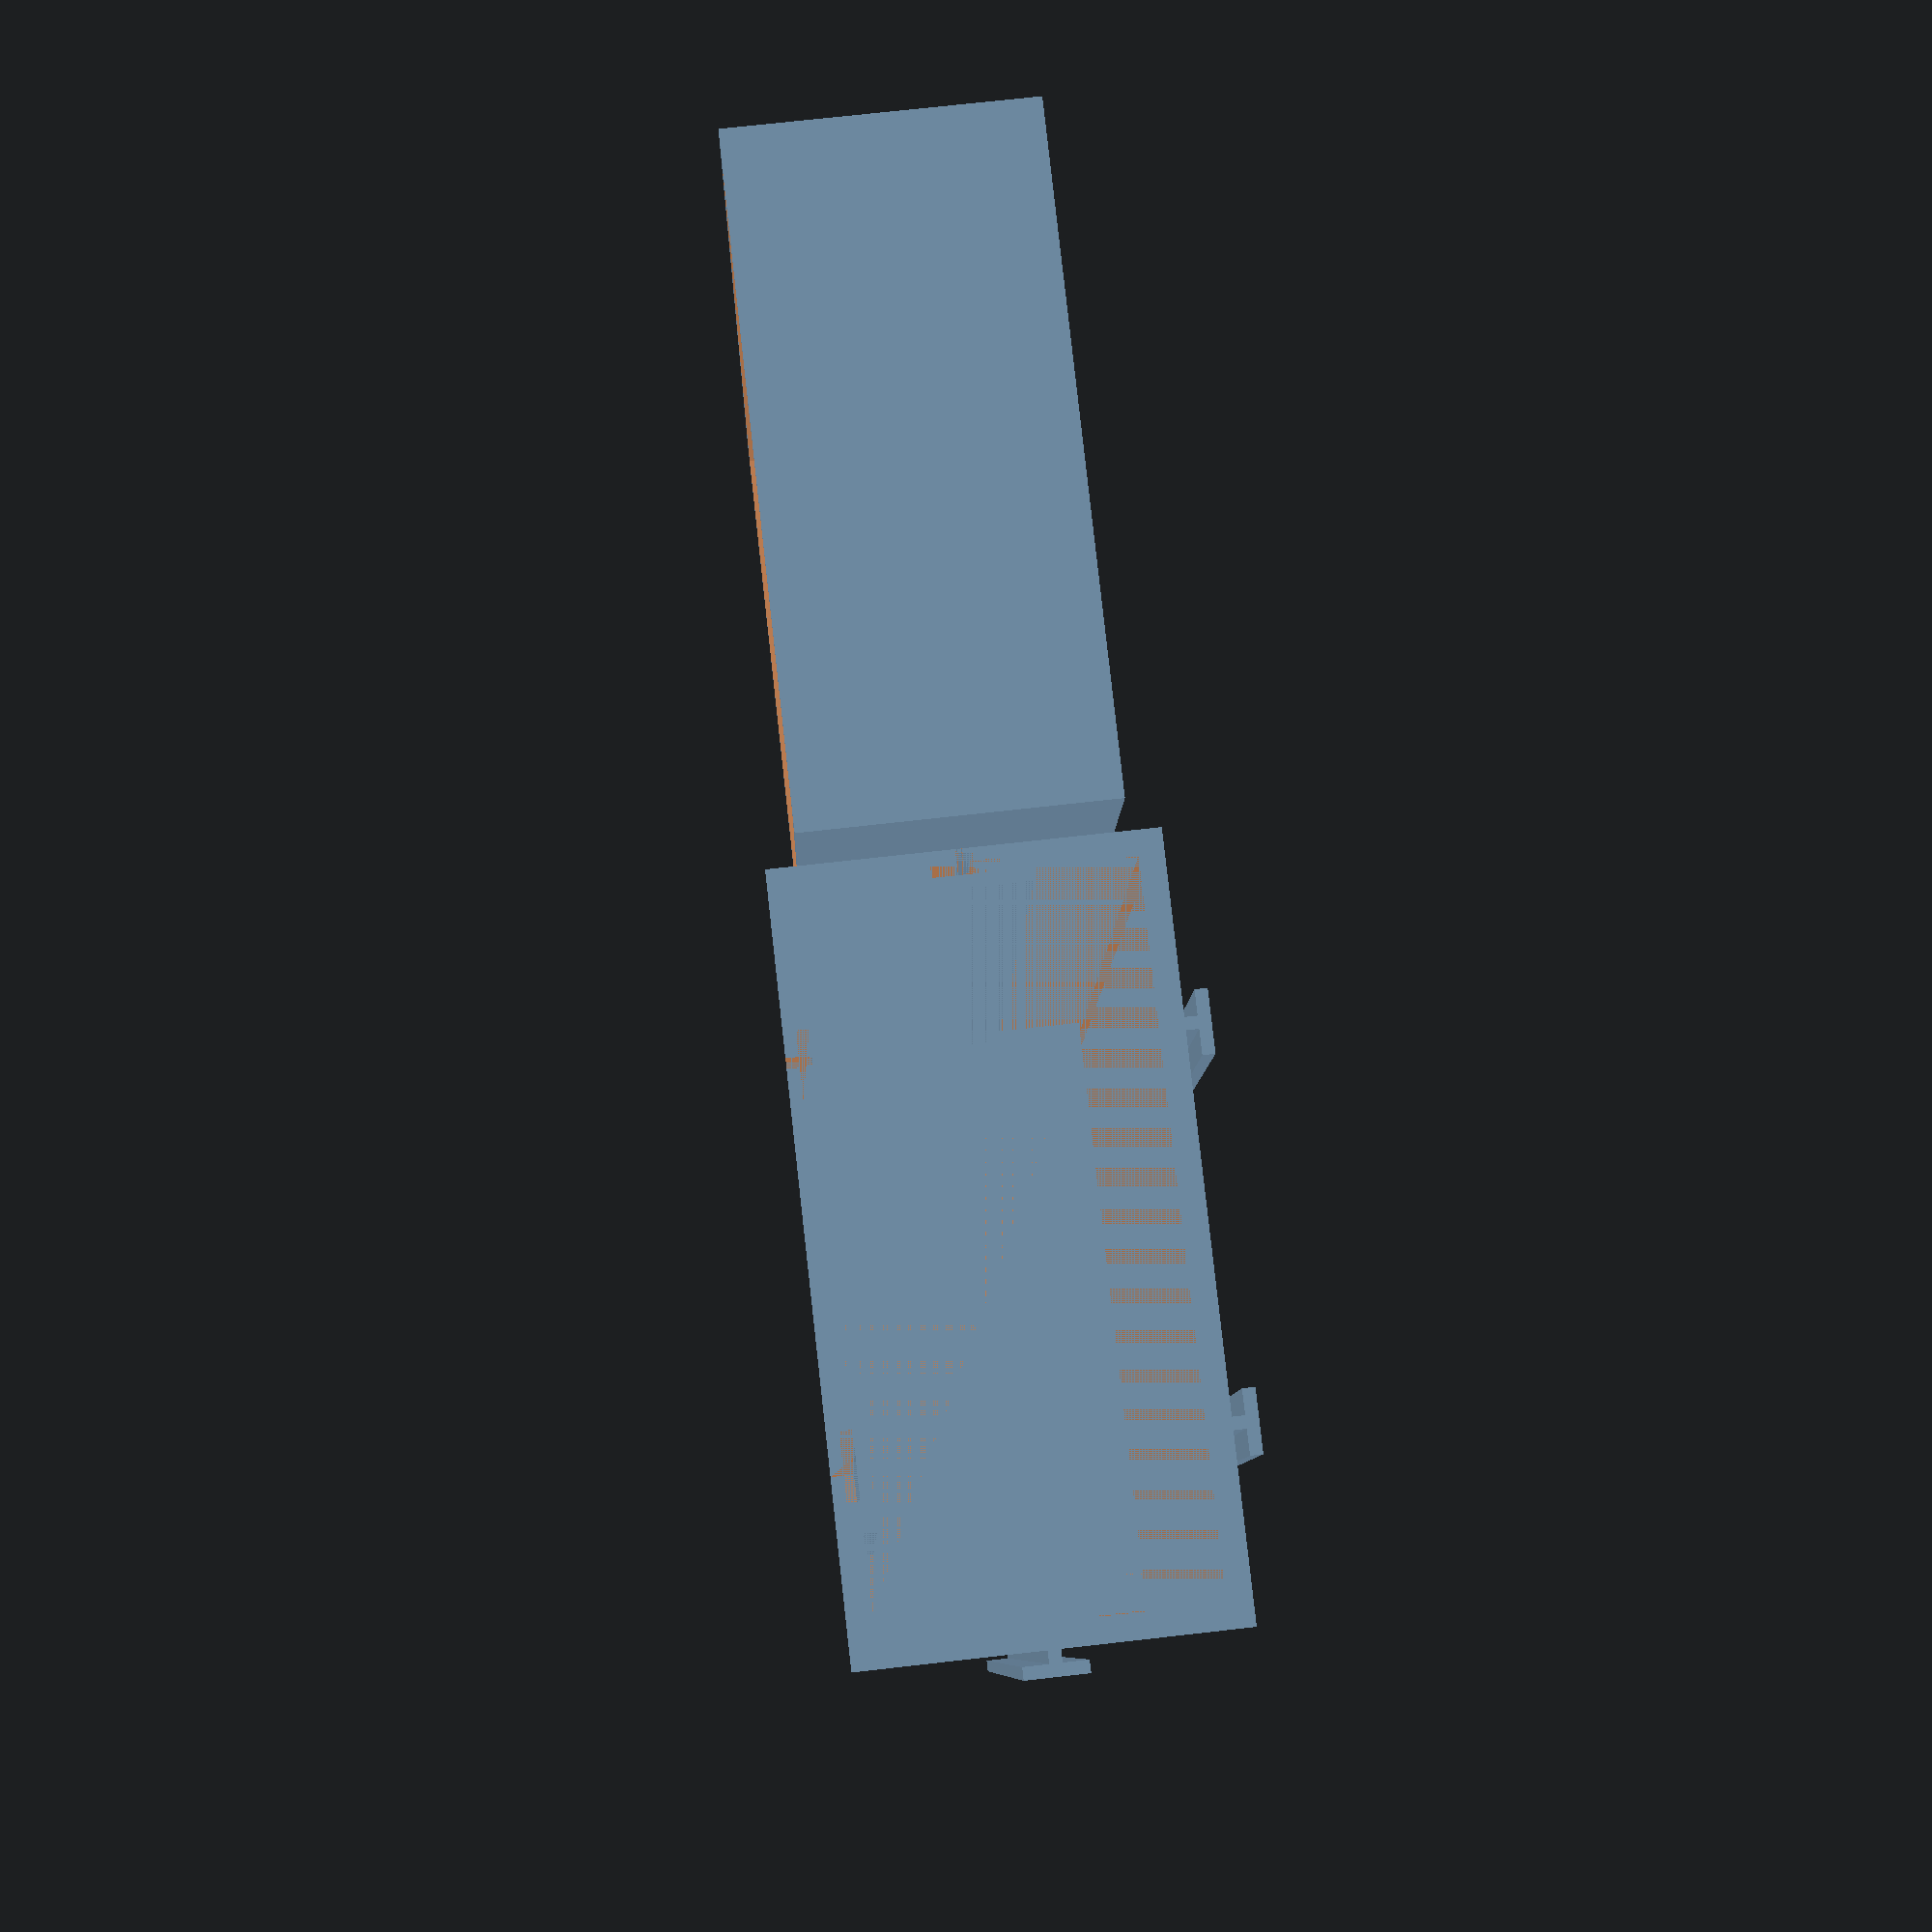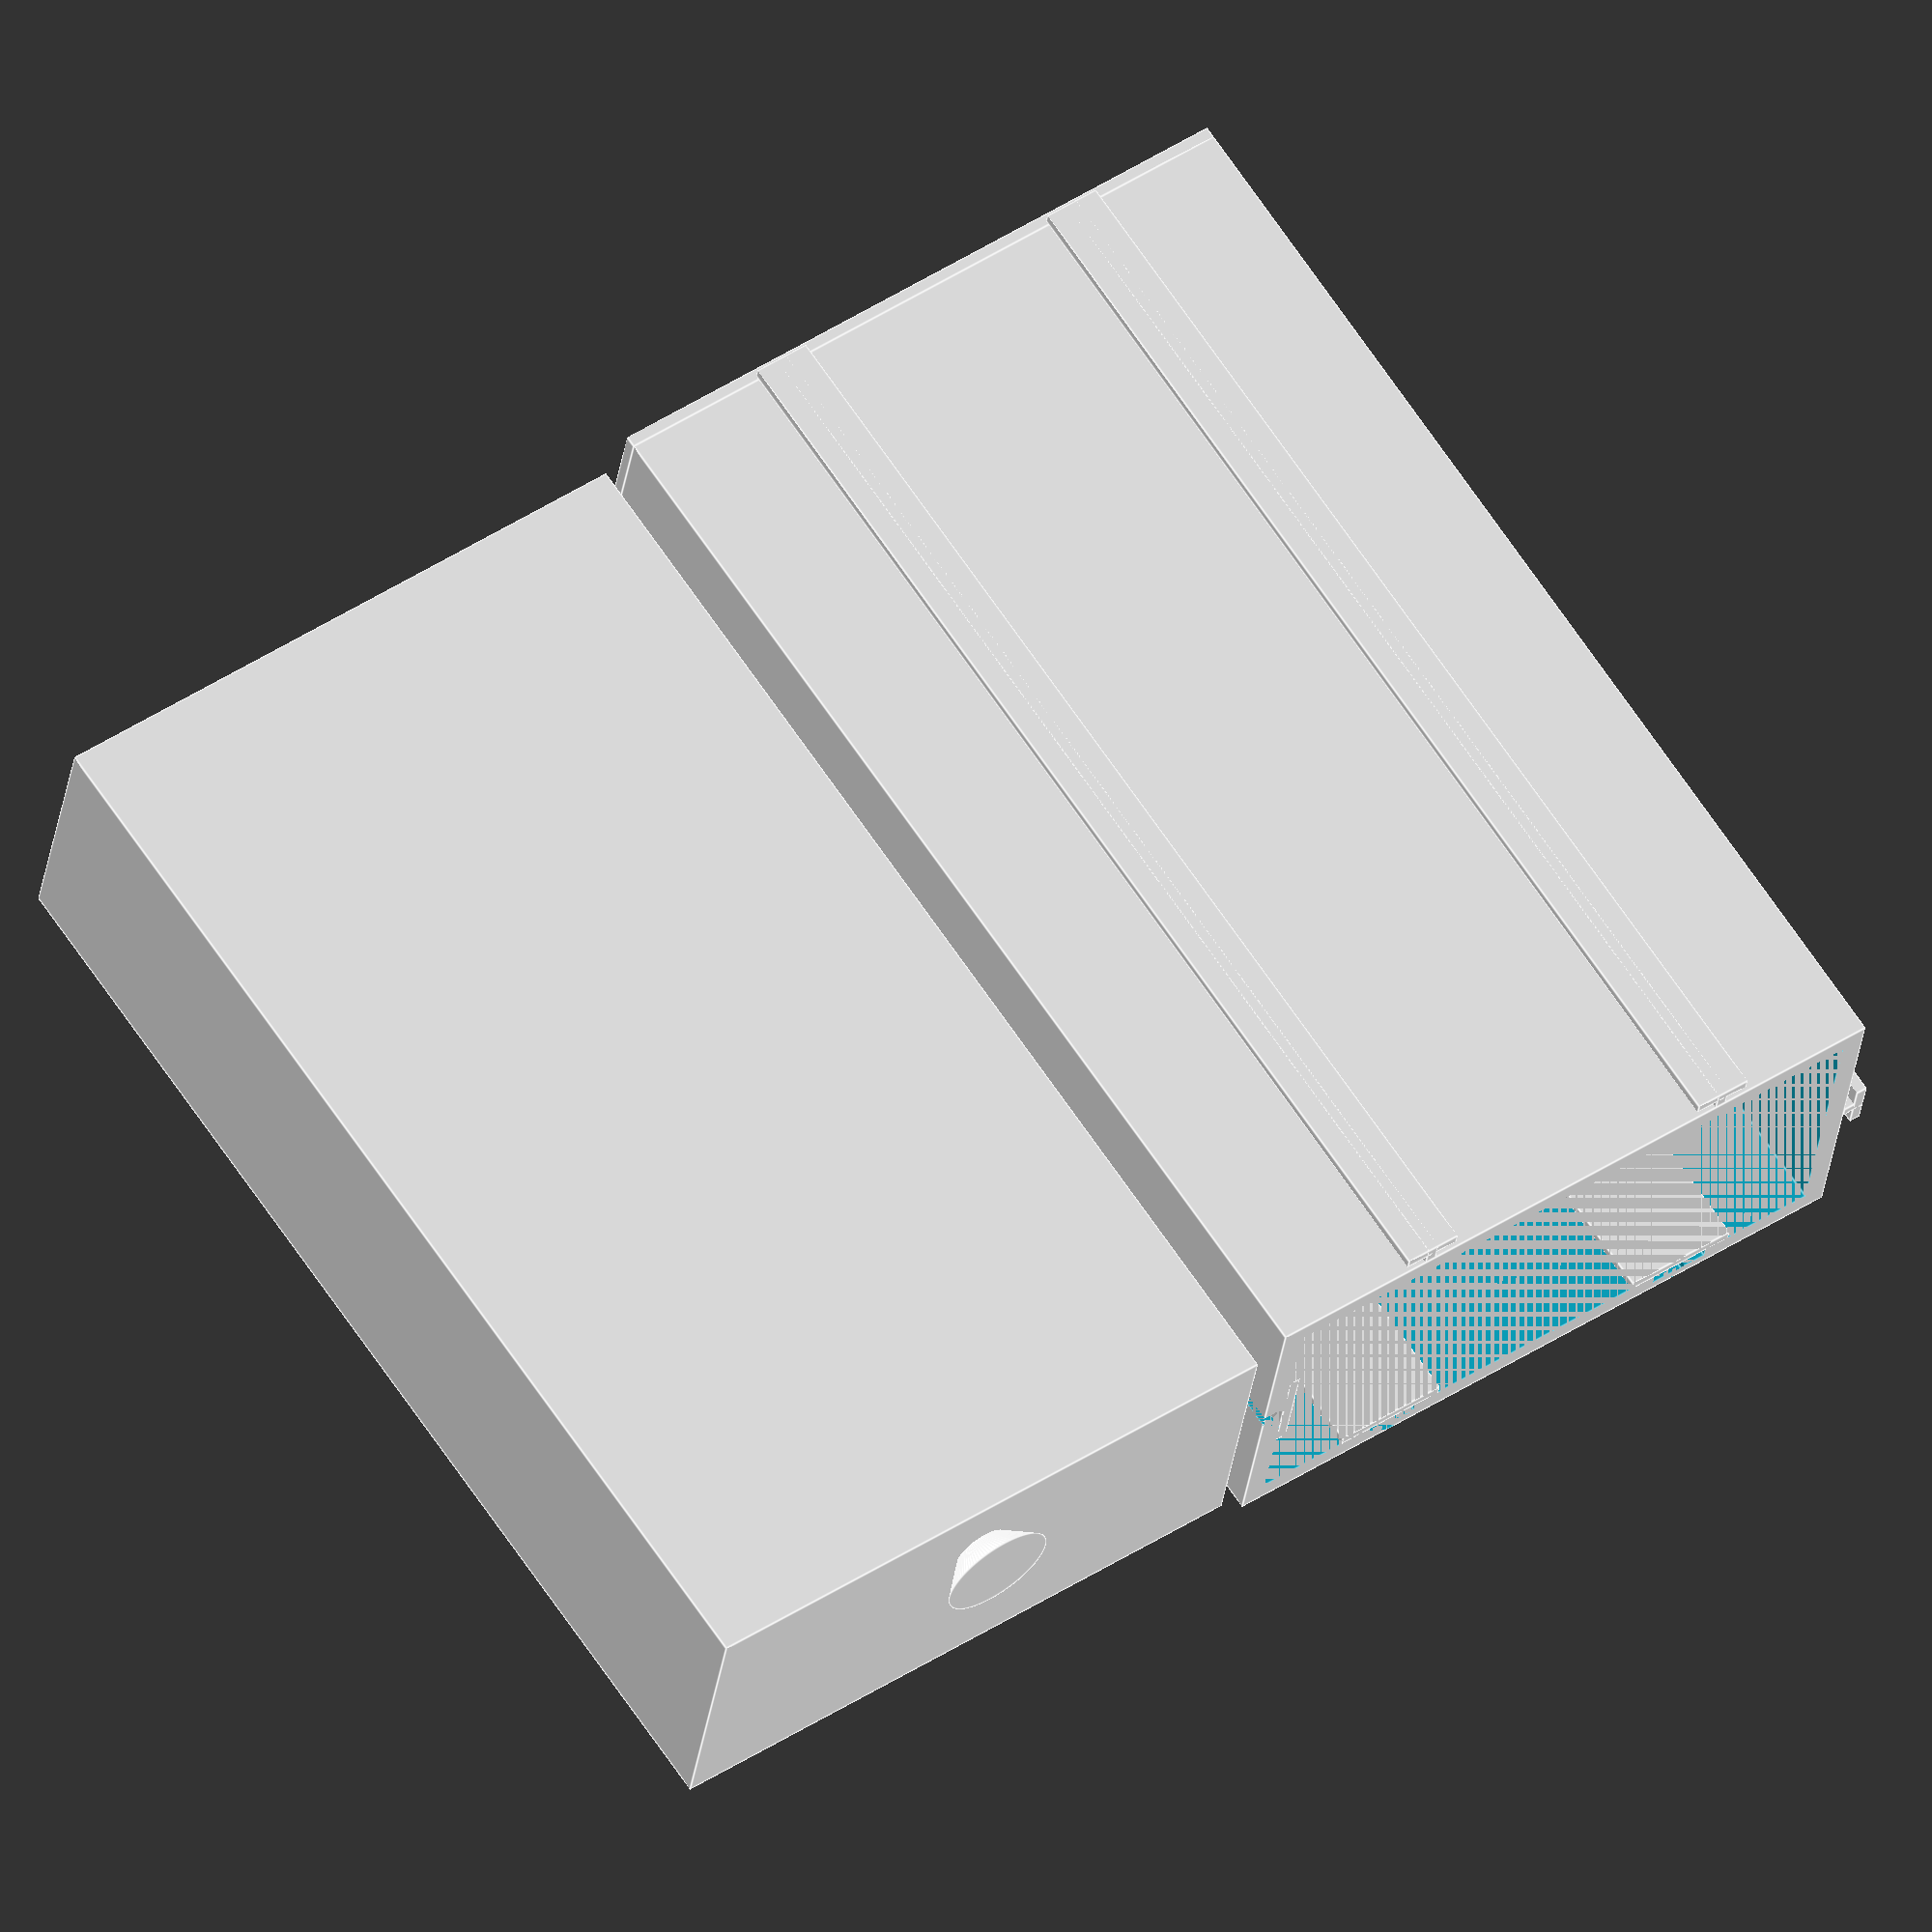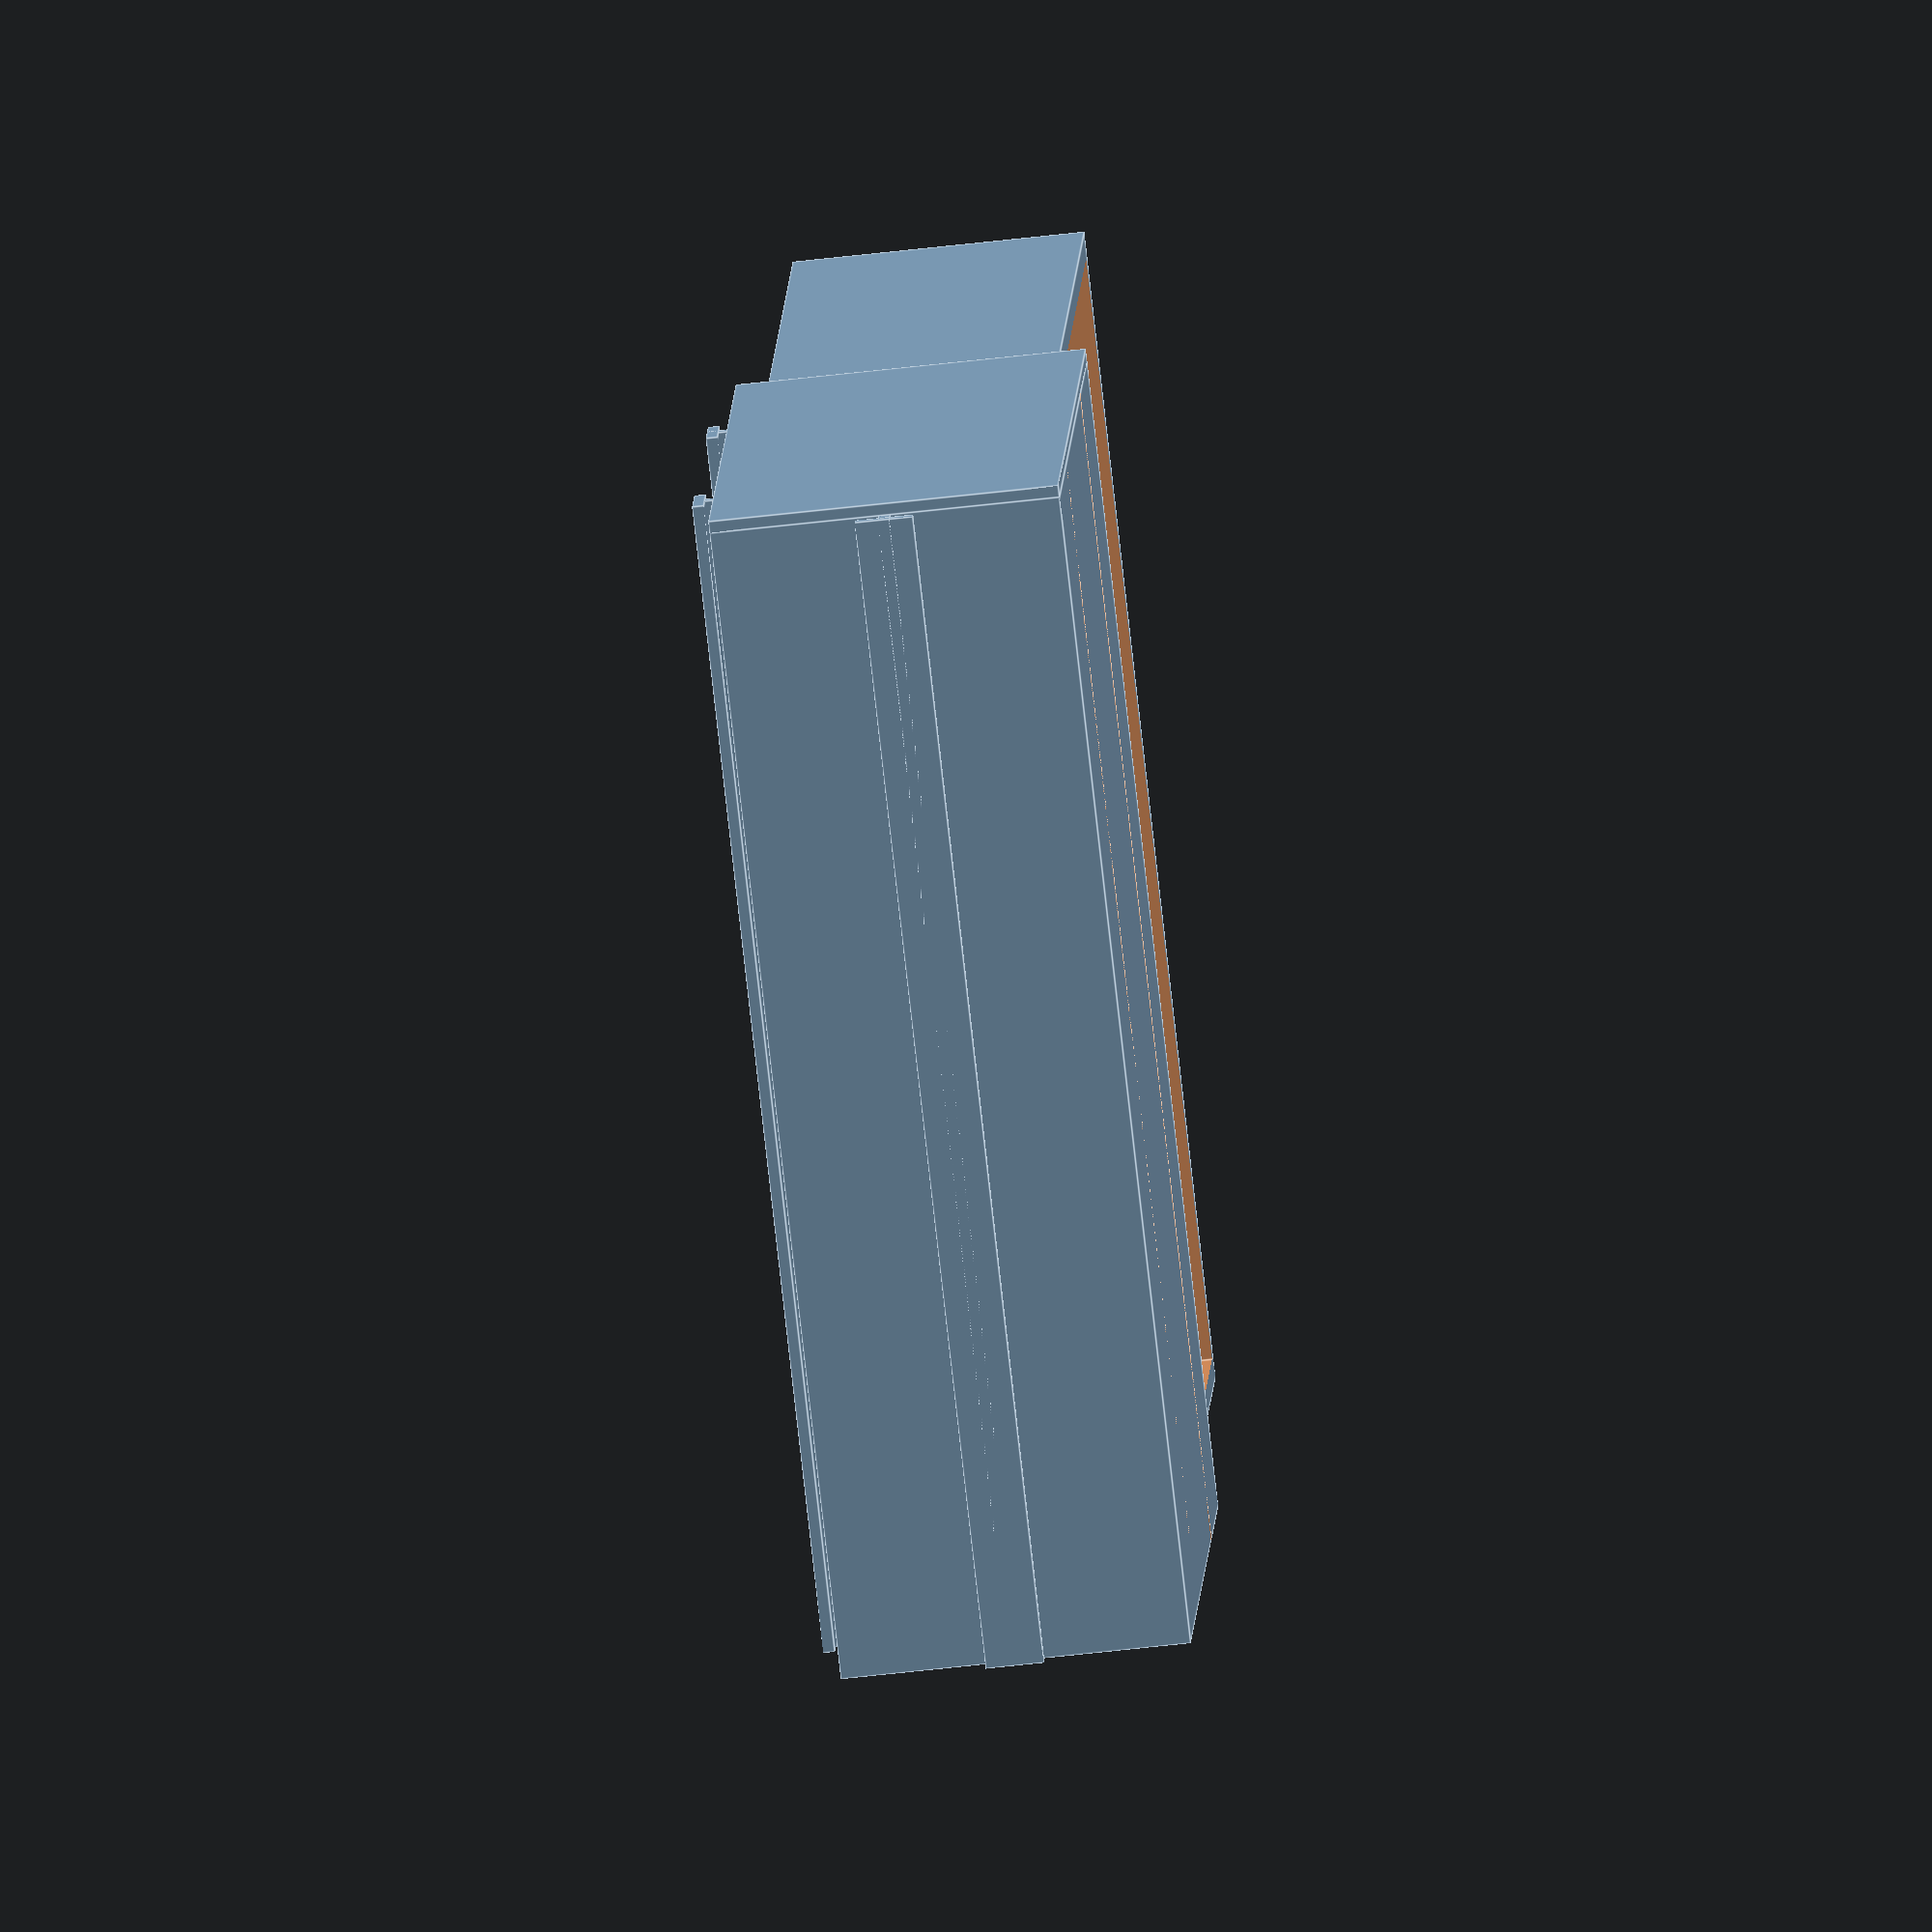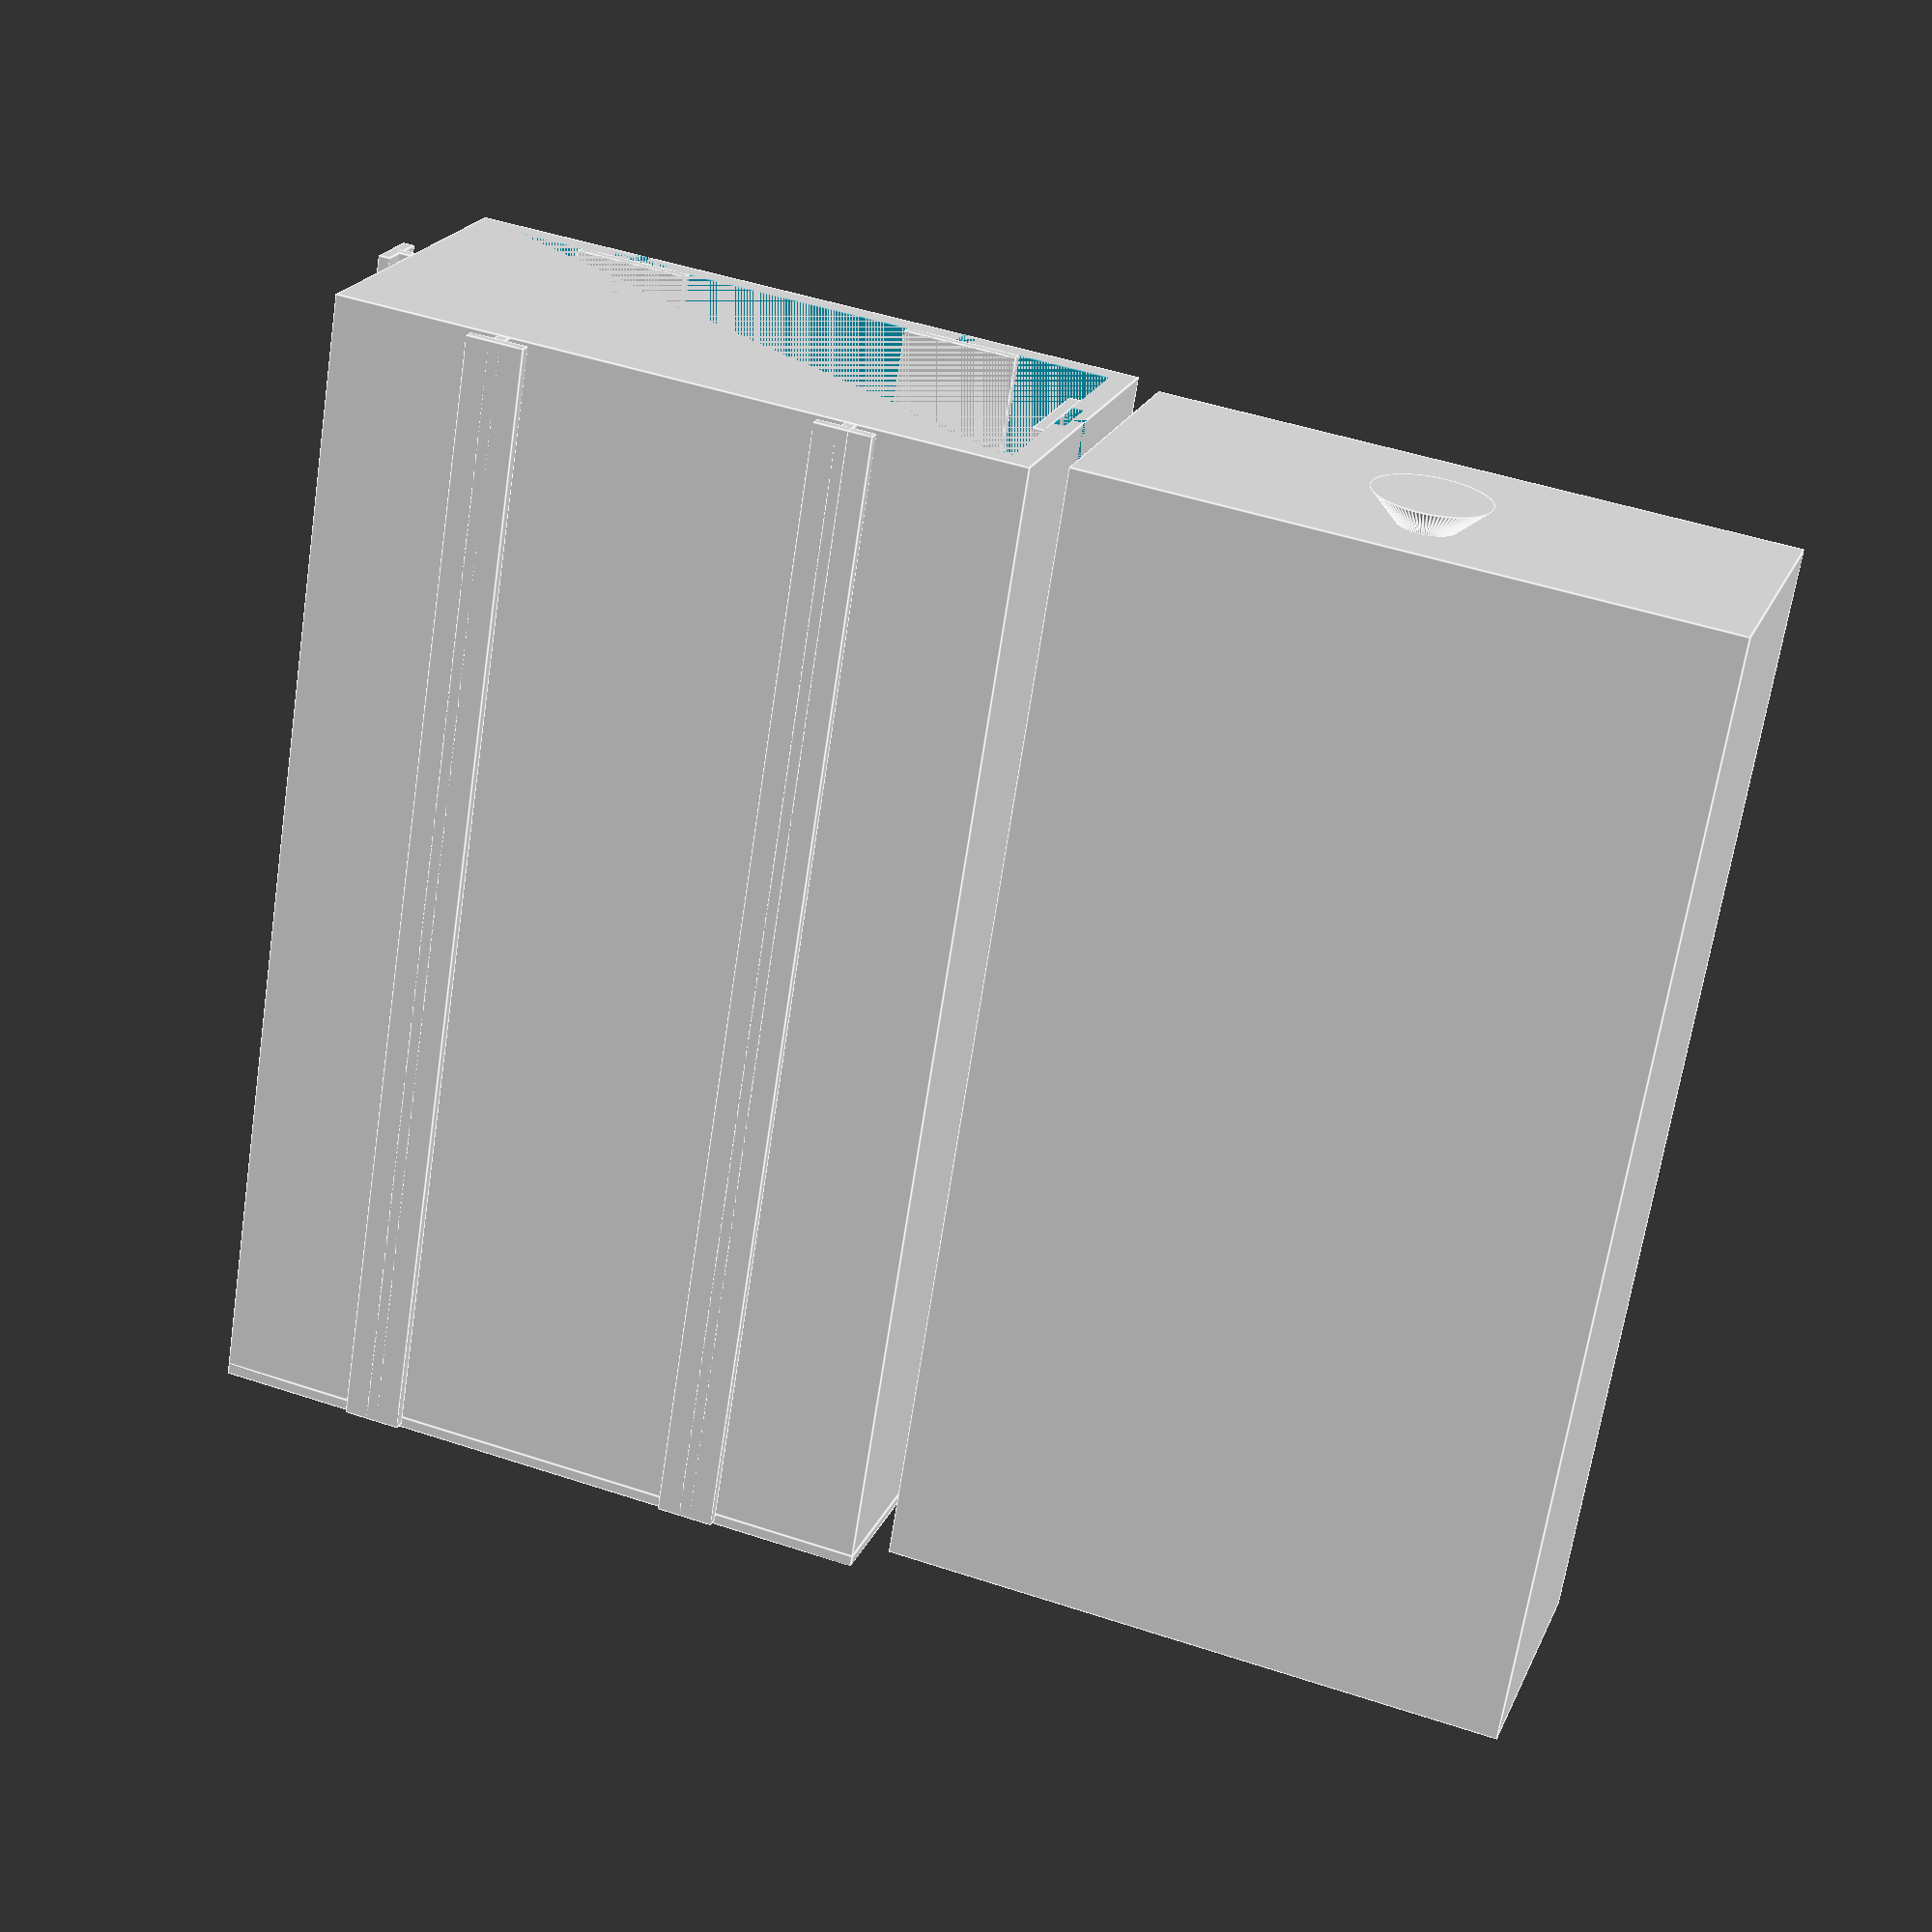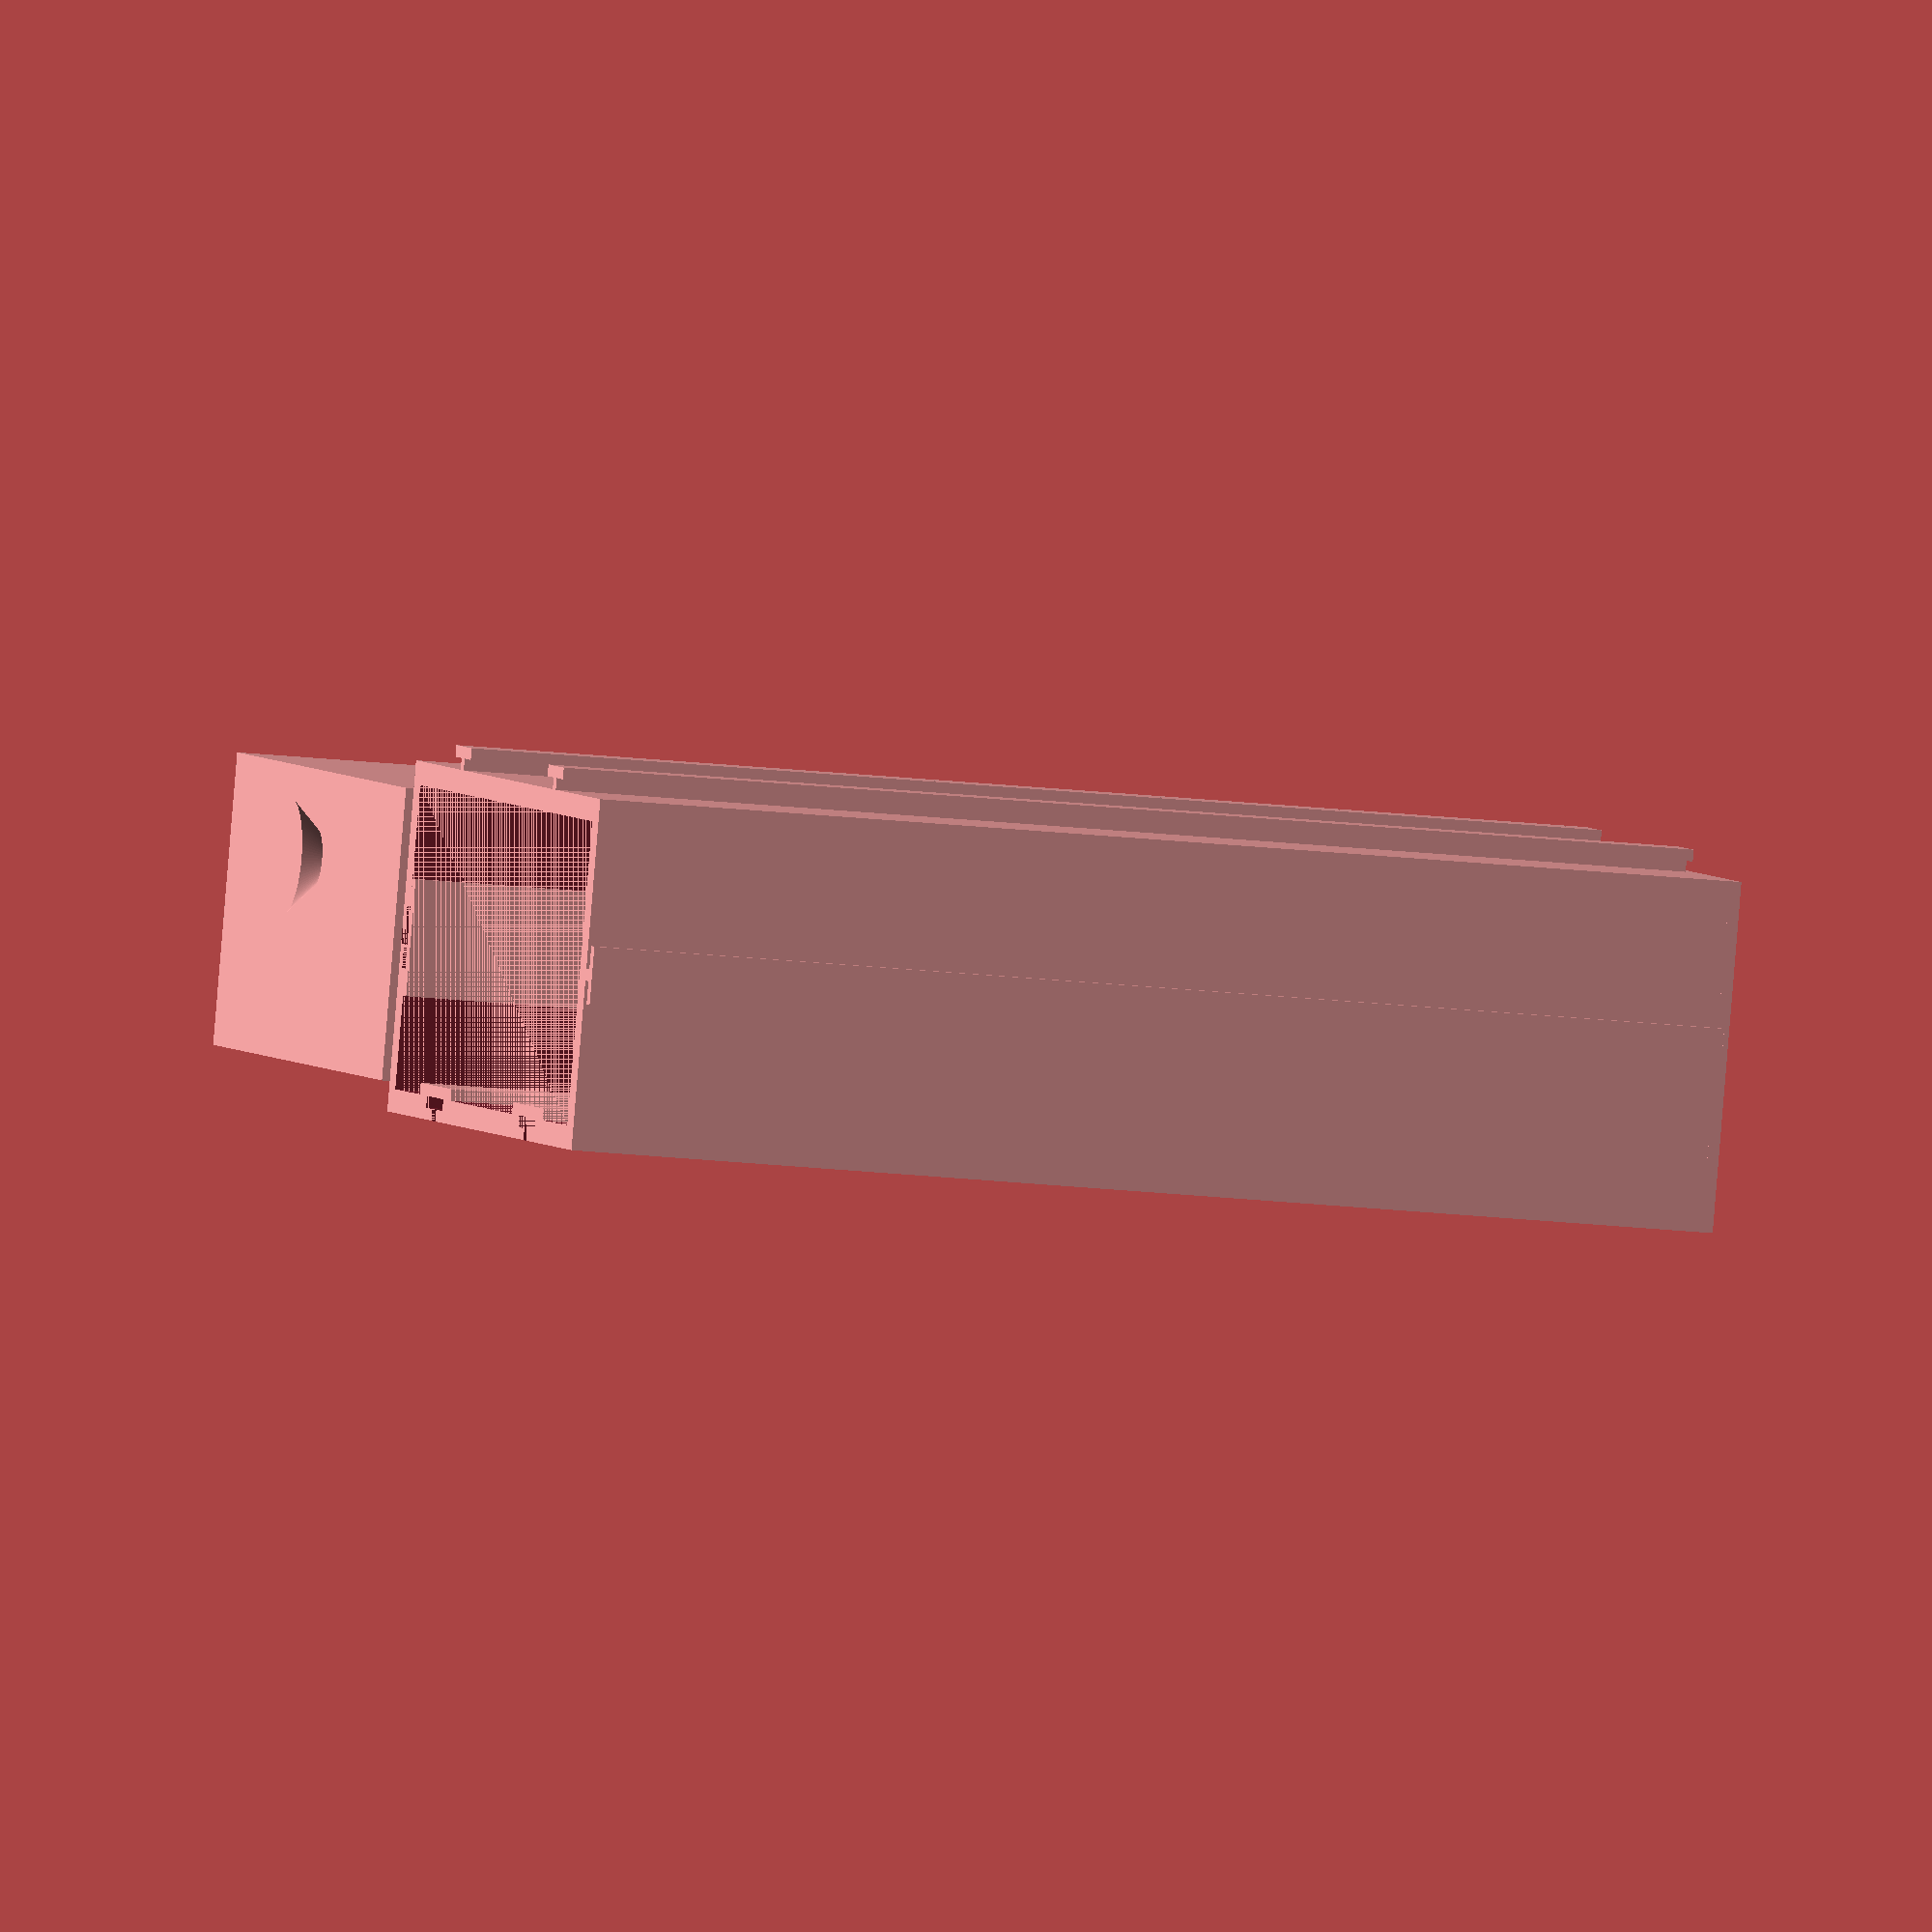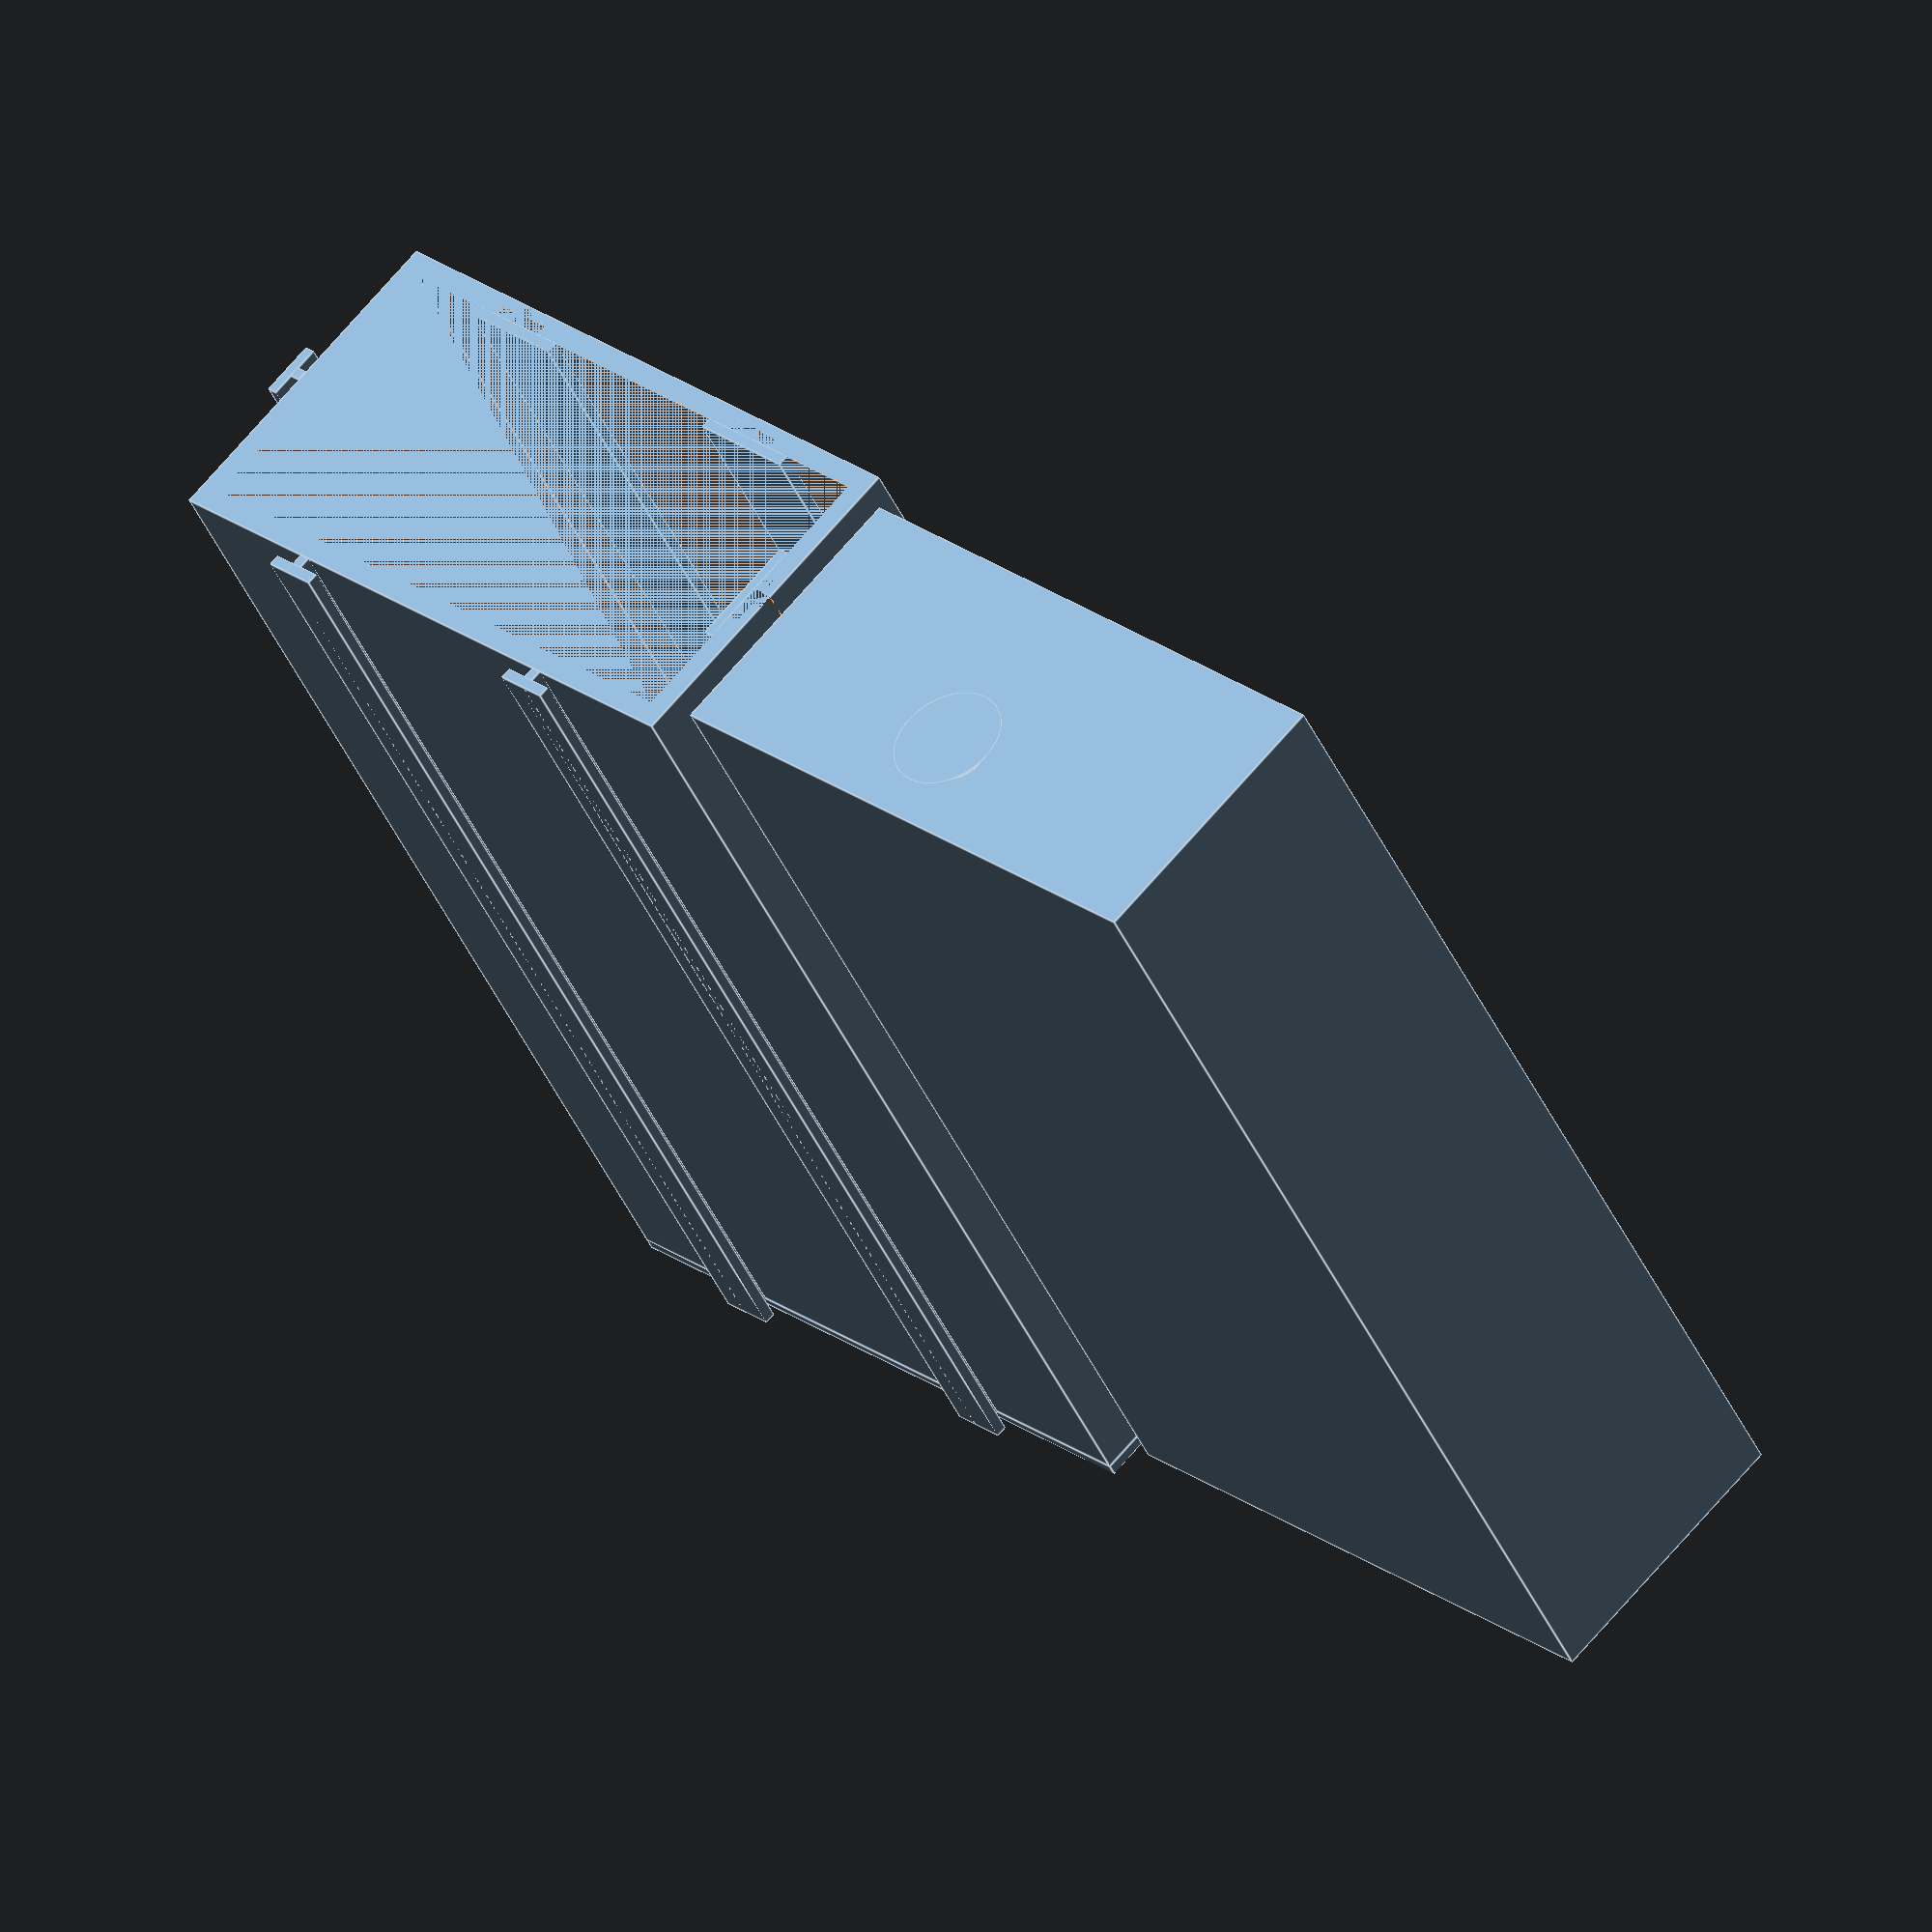
<openscad>
 
/////////
//setup//
/////////

// use this to change the space between the holders for x axis
xSpace = 30;

// the number of holders in the x dimention
xHolders = 2;

// use this to change the space between the holders for z axis
zSpace = 30;

// the number of holders in the z dimention
zHolders = 1;

// the tolerance for holding mounts
holderTolerance = .3;

// the lenth of drawers
lenth = 100;

// for tolerance of printer for wall
wallTolerance = 1;

// the thickness of case wall
caseWallThickness = 2;

// if you want the holders to be auto generated
autoGeneratedHolder = 1;

// with of holder
hWith = 5;

//with of side holders
sHWith = 5;

// the thickness of the backplate
bPThickness = 1;

// the thickness for the Top Holder Plate
TopHolderPlateThickness = 1;

// the overlap of Top Holder Plate
TopHolderPlateOverlap = 5;

// the thickness for the right Holder Plate
rightHolderPlateThickness = 1;

// the overlap of right Holder Plate
rightHolderPlateOverlap = 5;

// the thickness of the drawer walls
dWThickness = 2;

// the thickiness of the drawerbottom
dBThickness = 2;

// the diamiter of the knob
kDiamiter = 10;

// the lenth of the knob
kLenth = 2.5;

// the knob type
knobT = 4;

//the offset of the knob(-offset = down and +offset = up )
knobO = -5;

knobR = 2;

knobPlateThickness = 1;

/////////////
//maincode://
/////////////

xlenthDeterminer = xSpace*xHolders;
zlenthDeterminer = zSpace*zHolders;

/////////
//shell//
/////////

module shell(){

    cube1 = [ 
    
        xlenthDeterminer,
        lenth,
        zlenthDeterminer
    
    ];

    cube2 = [
    
        xlenthDeterminer - caseWallThickness * 2 ,
        lenth,
        zlenthDeterminer - caseWallThickness * 2
    
    ];

    difference(){

        cube(cube1 , center = true);
        cube(cube2 , center = true);
        
    }
    
    translate([ 0 , (lenth / 2) + (bPThickness / 2)  , 0]){
    
        cube([xlenthDeterminer , bPThickness , zlenthDeterminer] , center = true);

    }
}


//////////
//holder//
////////// 

    hThickness = caseWallThickness / 2 ;

module holder(holderTolerance1 , with){
    
    holderPart1 = [
    
        hThickness + holderTolerance1,
        lenth,
        caseWallThickness
    
    ];
    
    holderPart2 = [
    
        with + holderTolerance1 ,
        lenth,
        hThickness
    
    ];
    
    
       
        cube(holderPart1, center = true);    

        translate([ 0 , 0 , -1 * (hThickness / 2) ]){
                
            cube(holderPart2, center = true);
             
        }
    }
    
    module rotatedHolder(holderTolerance2 , with2){
        
        rotate(a = [0,90,0]){
            
            holder(holderTolerance2 , with2);
            
            }
        
        }
    
    module holderTop1PT( x ){
    
        topHolderOffset = (zlenthDeterminer / 2) - (caseWallThickness / 2);
        
        translate([ x , 0 , topHolderOffset ]){
            
            holder(holderTolerance , hWith);
            
        }   
    }
    
    module holderBottom1PT( x ){
    
        bottomHolderOffset = -(((zlenthDeterminer / 2) + caseWallThickness) - (caseWallThickness / 2));
        
        translate([ x , 0 , bottomHolderOffset ]){
            
            holder( 0 , hWith);
            
        }   
    }
    
    module holderRight1PT(z){
        
        rightHolderOffset =  (xlenthDeterminer / 2) - (caseWallThickness / 2);
        
        translate([ rightHolderOffset , 0 , z ]){
            
            rotatedHolder( holderTolerance , sHWith);
            
        }   
    }
        
    module holderLeft1PT(z){
        
        leftHolderOffset =  -((xlenthDeterminer / 2) + (caseWallThickness/2));
        
        translate([ leftHolderOffset , 0 , z ]){
            
            rotatedHolder( 0 , sHWith);
            
        }
    }   
    
    module topHolderPlate(x){
        
        topHolderOffset = (zlenthDeterminer / 2) - (caseWallThickness +  TopHolderPlateThickness / 2);
        
        topPlateDimentions = [
        
        hWith + TopHolderPlateOverlap, 
        lenth, 
        TopHolderPlateThickness
        
        ];
        
        translate([ x , 0 , topHolderOffset ]){
            
            cube(topPlateDimentions, center = true);
            
        }   
    }
        
     module rightHolderPlate(z){
        
        rightHolderOffset = (xlenthDeterminer / 2) - (caseWallThickness +  rightHolderPlateThickness / 2);
         
        rightPlateDimentions = [
            
            rightHolderPlateThickness,
            lenth,
            sHWith + rightHolderPlateOverlap
            
            ];
         
        translate([ rightHolderOffset , 0 , z ]){
            
            
            
            cube(rightPlateDimentions, center = true);
            
        }   
    }
        
    module topHolderPlateMain(){
        
        for(i = [0 : 1 : xHolders - 1 ]){
            
            xHolderOffset = -(xlenthDeterminer / 2) + (i * xSpace) + (xSpace / 2); 
            topHolderPlate(xHolderOffset);
            
        }
        
    }
        
    module rightHolderPlateMain(){
        
        for(i = [0 : 1 : zHolders - 1 ]){
            
            zHolderOffset = -(zlenthDeterminer / 2) + (i * zSpace) + (zSpace / 2); 
            rightHolderPlate(zHolderOffset);
            
        }
        
    }

    module holderTopMain(){

        for(i = [0 : 1 : xHolders - 1 ]){
            
            xHolderOffset = -(xlenthDeterminer / 2) + (i * xSpace) + (xSpace / 2); 
            holderTop1PT(xHolderOffset);

            
        }
    }
    
    module holderBottomMain(){

        for(i = [0 : 1 : xHolders - 1 ]){
            
            xHolderOffset = -(xlenthDeterminer / 2) + (i * xSpace) + (xSpace / 2); 
            holderBottom1PT(xHolderOffset);
            
        }
    }
    
    module holderRightMain(){
        
        for(i = [0 : 1 : zHolders - 1 ]){
            
            zHolderOffset = -(zlenthDeterminer / 2) + (i * zSpace) + (zSpace / 2); 
            holderRight1PT(zHolderOffset);
        
        }
    }
    
    module holderLeftMain(){
        
        for(i = [0 : 1 : zHolders - 1 ]){
            
            zHolderOffset = -(zlenthDeterminer / 2) + (i * zSpace) + (zSpace / 2); 
            holderLeft1PT(zHolderOffset);
        
        }
    }
   
    module holderTopAndRight(){
        
            holderTopMain();
            holderRightMain();
        
        }
    
    module mainCase(){
    
        difference(){
            
            shell();
            holderTopAndRight();
                
            }
        
            

        holderBottomMain(); 
        topHolderPlateMain();
        holderLeftMain();
        rightHolderPlateMain();
    
    }
    
    mainCase();
    
   //////////
   //drawer//
   //////////
   
    module drawerShell(){
        
        drawerCube1 = [
        
        (xlenthDeterminer - (caseWallThickness*2)) - wallTolerance,
        lenth,
        (zlenthDeterminer - (caseWallThickness*2)) - wallTolerance
        
        ];
        
        drawerCube2 = [
        
        (xlenthDeterminer - (caseWallThickness*2)) - (wallTolerance + (dWThickness * 2)),
        lenth - (dWThickness * 2),
        (zlenthDeterminer - (caseWallThickness*2)) - wallTolerance
        
        ];
        
        difference(){
        
            cube(drawerCube1, center = true);
            translate([0, 0, dBThickness]) cube(drawerCube2, center = true);
        }
    }
    
    
    
    module knob(){
        
        kRadius = kDiamiter / 2;
        
        translate([0, -((lenth/2) + (kLenth/2)), knobO]){
        
            rotate(a = [90, 45, 180]){
                
                if(knobT == 1){
                    
                    cylinder(h = kLenth, r1 = kRadius, r2 = kRadius/knobR, $fn = 4 , center = true);
                    
                }
                    
                else{
                    
                    if(knobT == 2){
                    
                    cylinder(h = kLenth, r1 = kRadius, r2 = kRadius/knobR, $fn = 6 , center = true);
                    
                    }
                    
                    else{
                    
                        if(knobT == 3){
                    
                            cylinder(h = kLenth, r1 = kRadius, r2 = kRadius/knobR, $fn = 8 , center = true);
                    
                        }
                        
                        else{
                    
                            if(knobT == 4){
                    
                                cylinder(h = kLenth, r1 = kRadius, r2 = kRadius/knobR, $fn = 100 , center = true);
                    
                            }
                        }
                    }
                }
            }
            
            if(knobT > 4){
                
                cube([kDiamiter/knobR, kLenth, kDiamiter/knobR] , center = true);
                translate([0, (kLenth/2) - (knobPlateThickness / 2) , 0]) cube([kDiamiter, knobPlateThickness, kDiamiter] , center = true);
                
            }
        }
    }
    
    module drawerShellMain(){
    
    drawerShell();
    knob();
        
    }
    
    translate([xlenthDeterminer, 0, 0])drawerShellMain();
</openscad>
<views>
elev=108.9 azim=11.1 roll=96.5 proj=p view=wireframe
elev=29.0 azim=34.0 roll=172.9 proj=o view=edges
elev=239.6 azim=109.3 roll=263.2 proj=o view=edges
elev=158.7 azim=351.0 roll=341.5 proj=p view=edges
elev=88.0 azim=285.2 roll=175.3 proj=o view=solid
elev=292.2 azim=210.7 roll=220.2 proj=o view=edges
</views>
